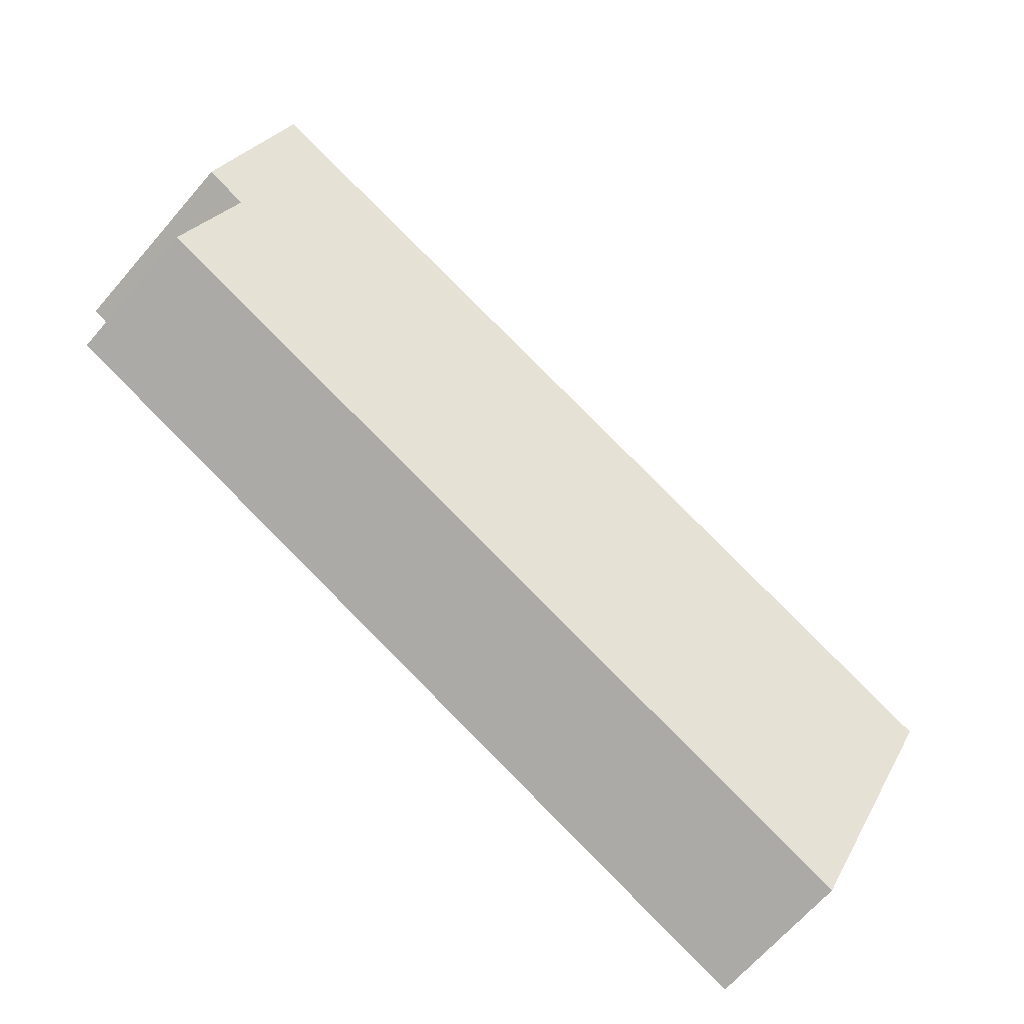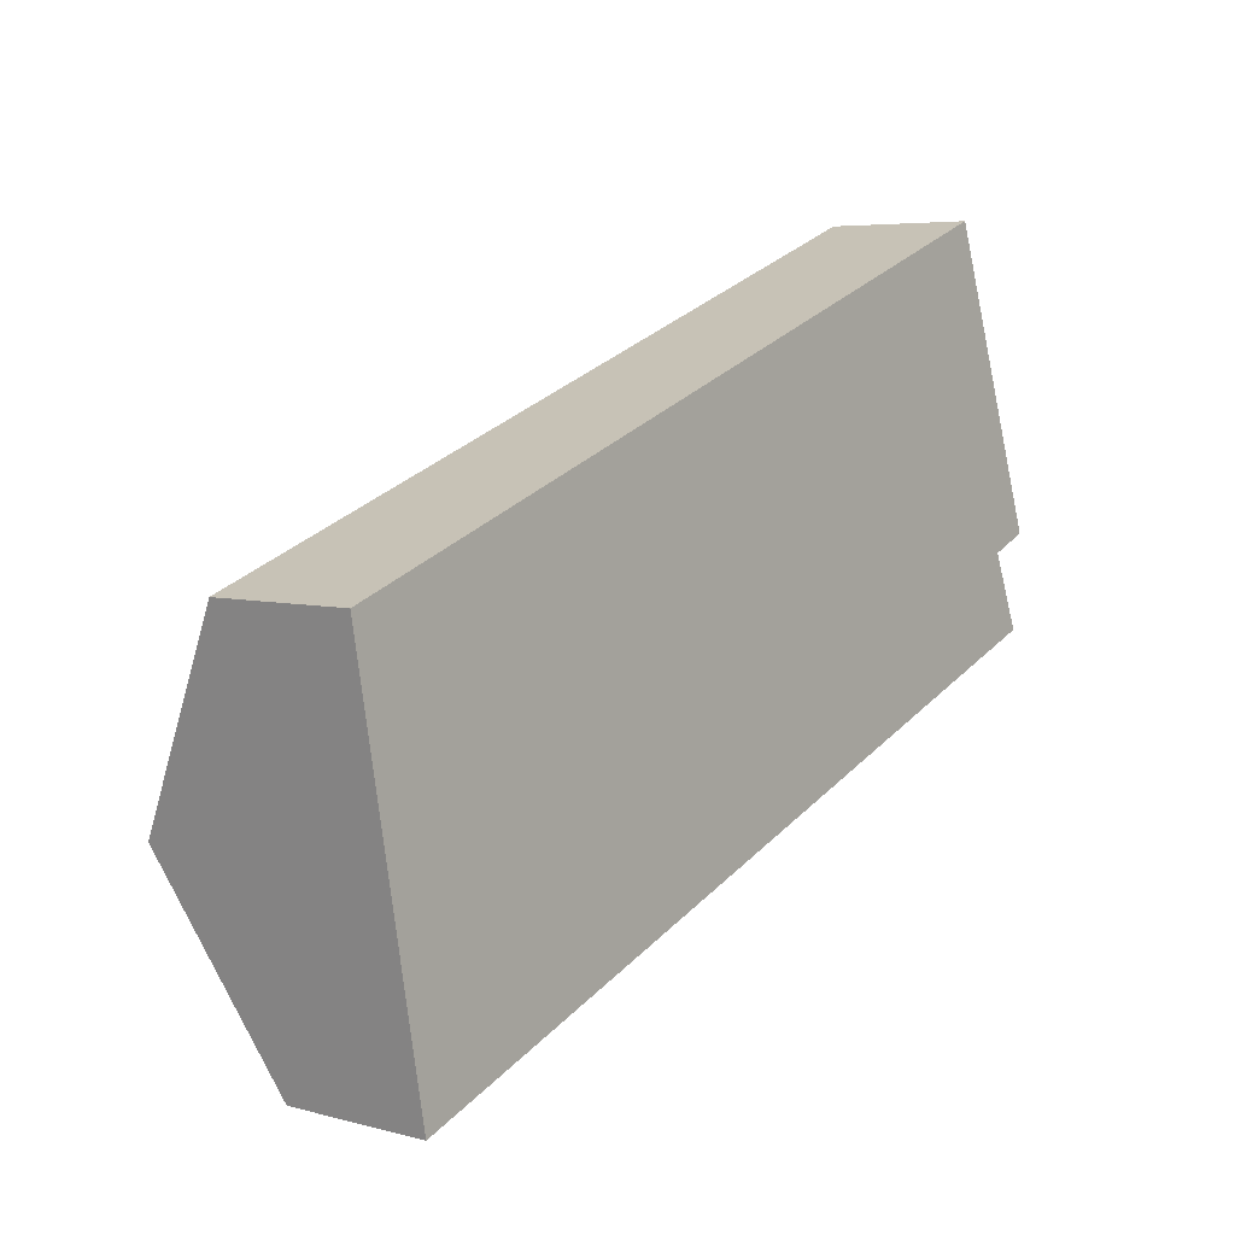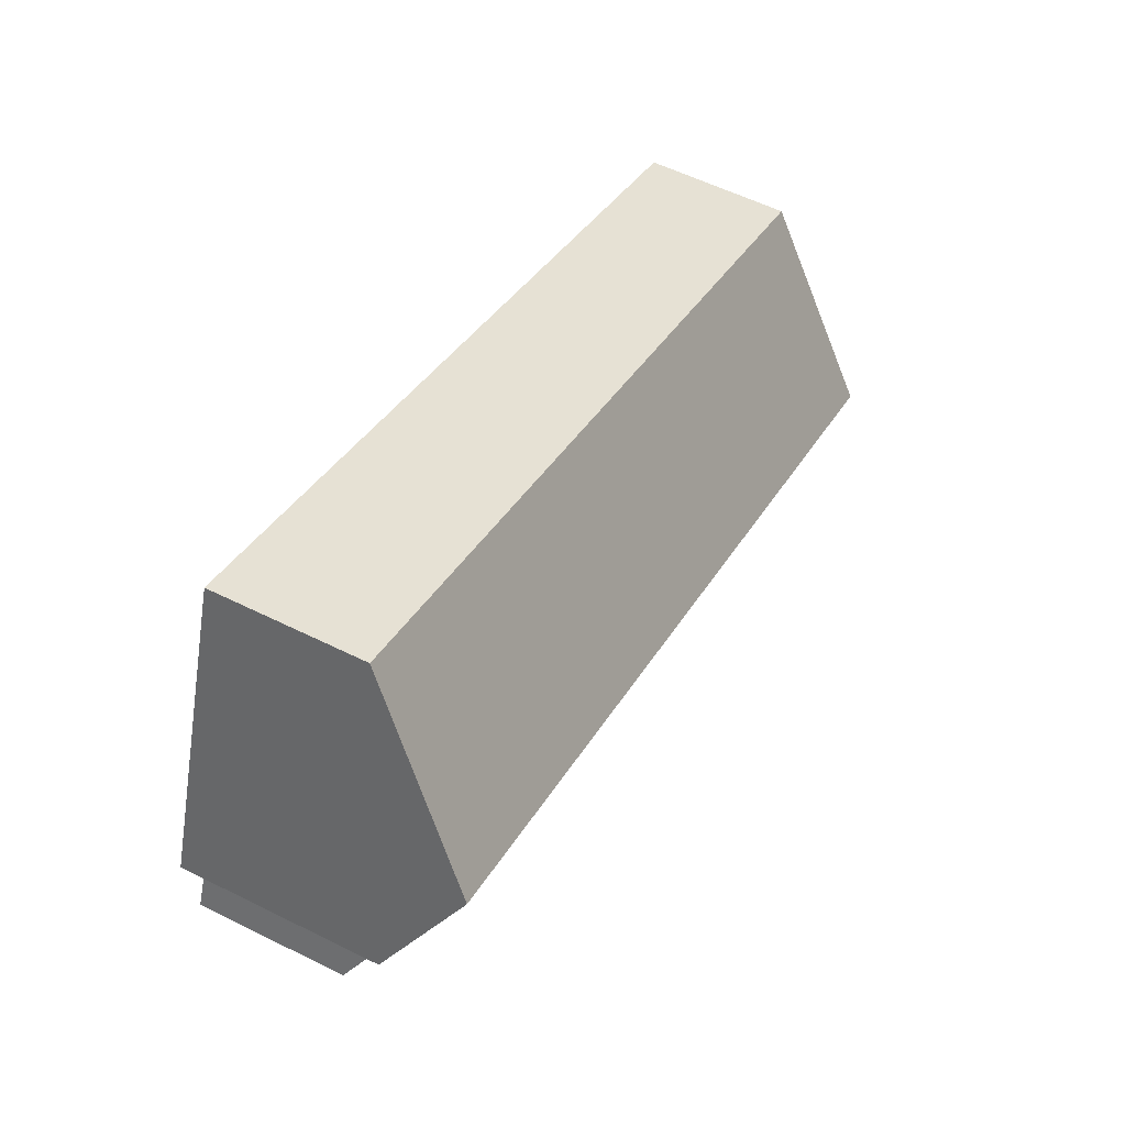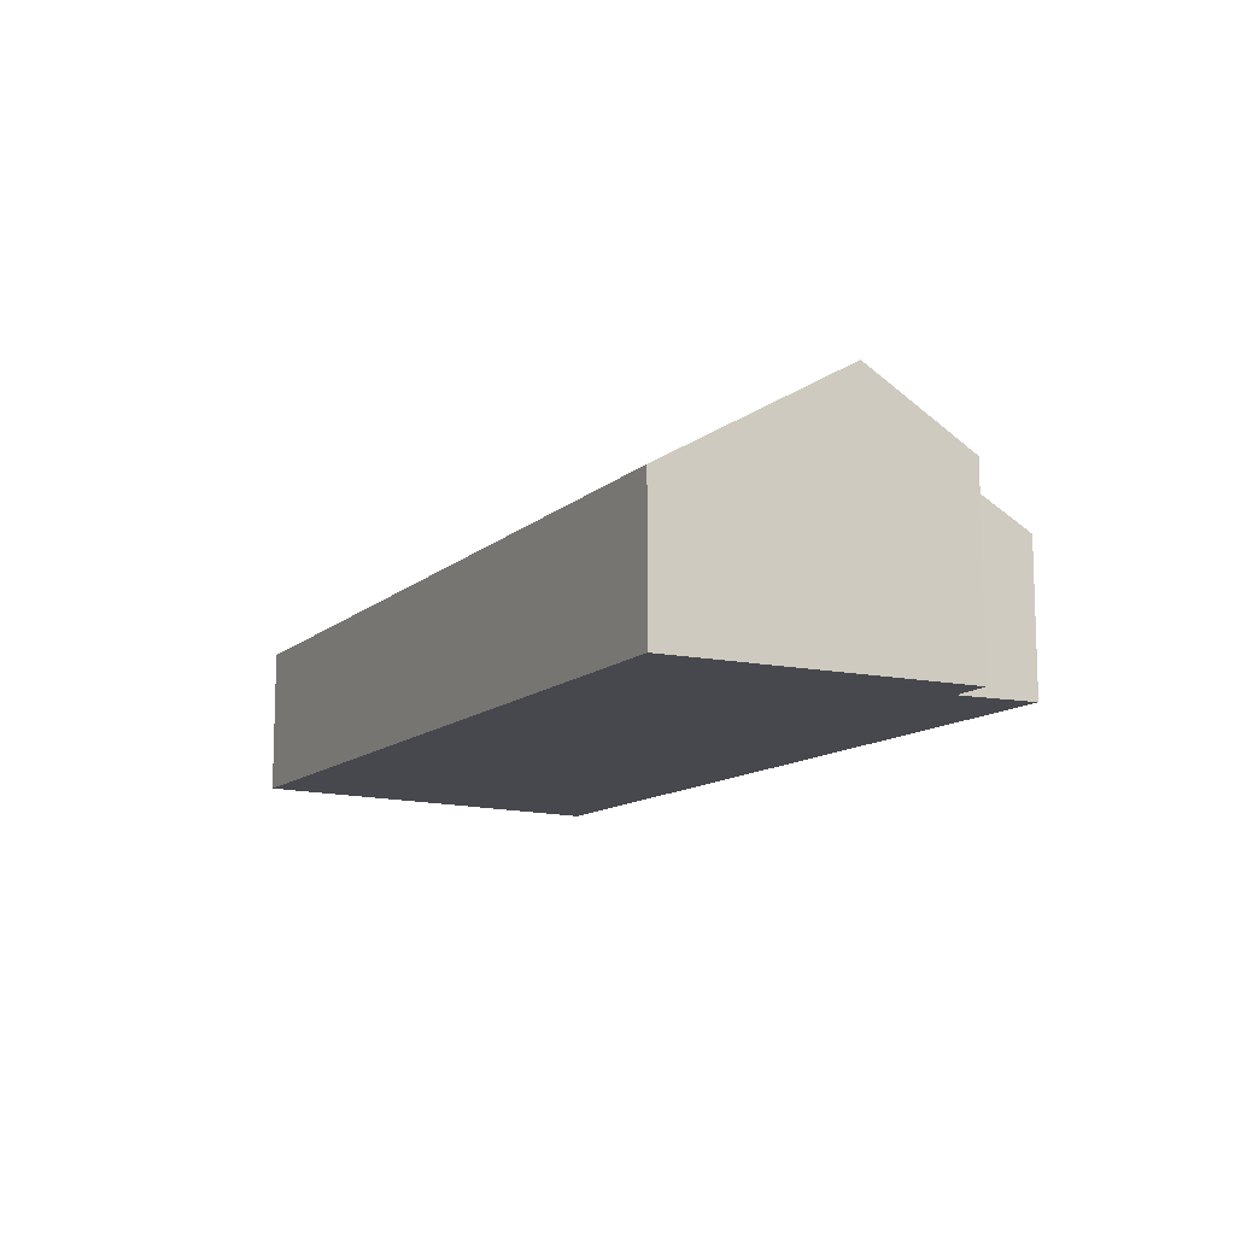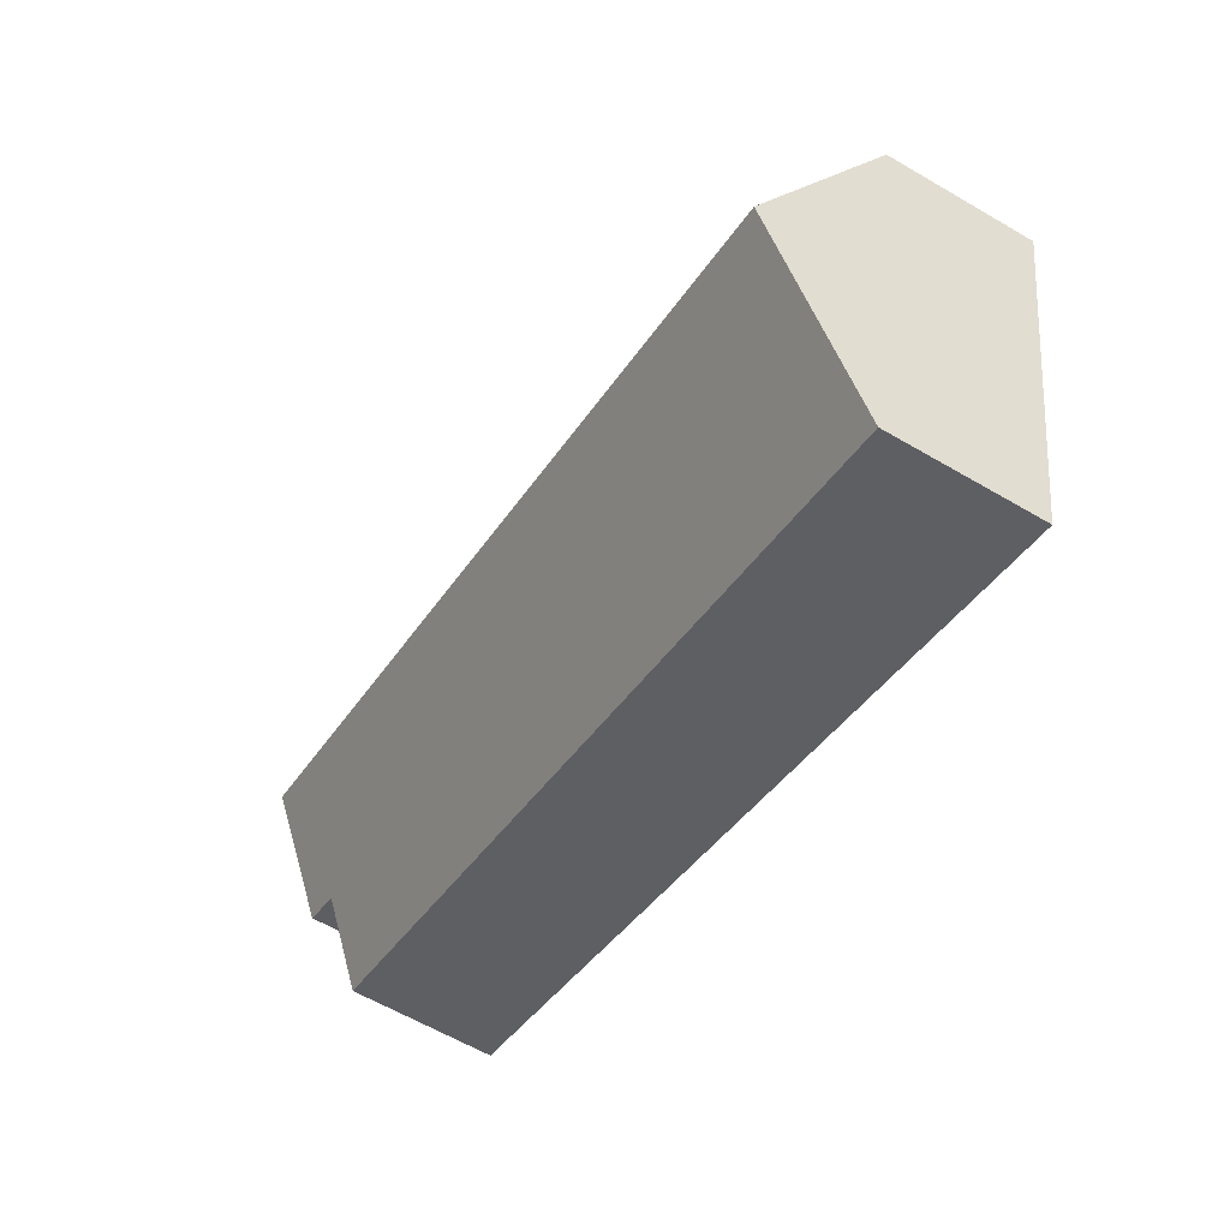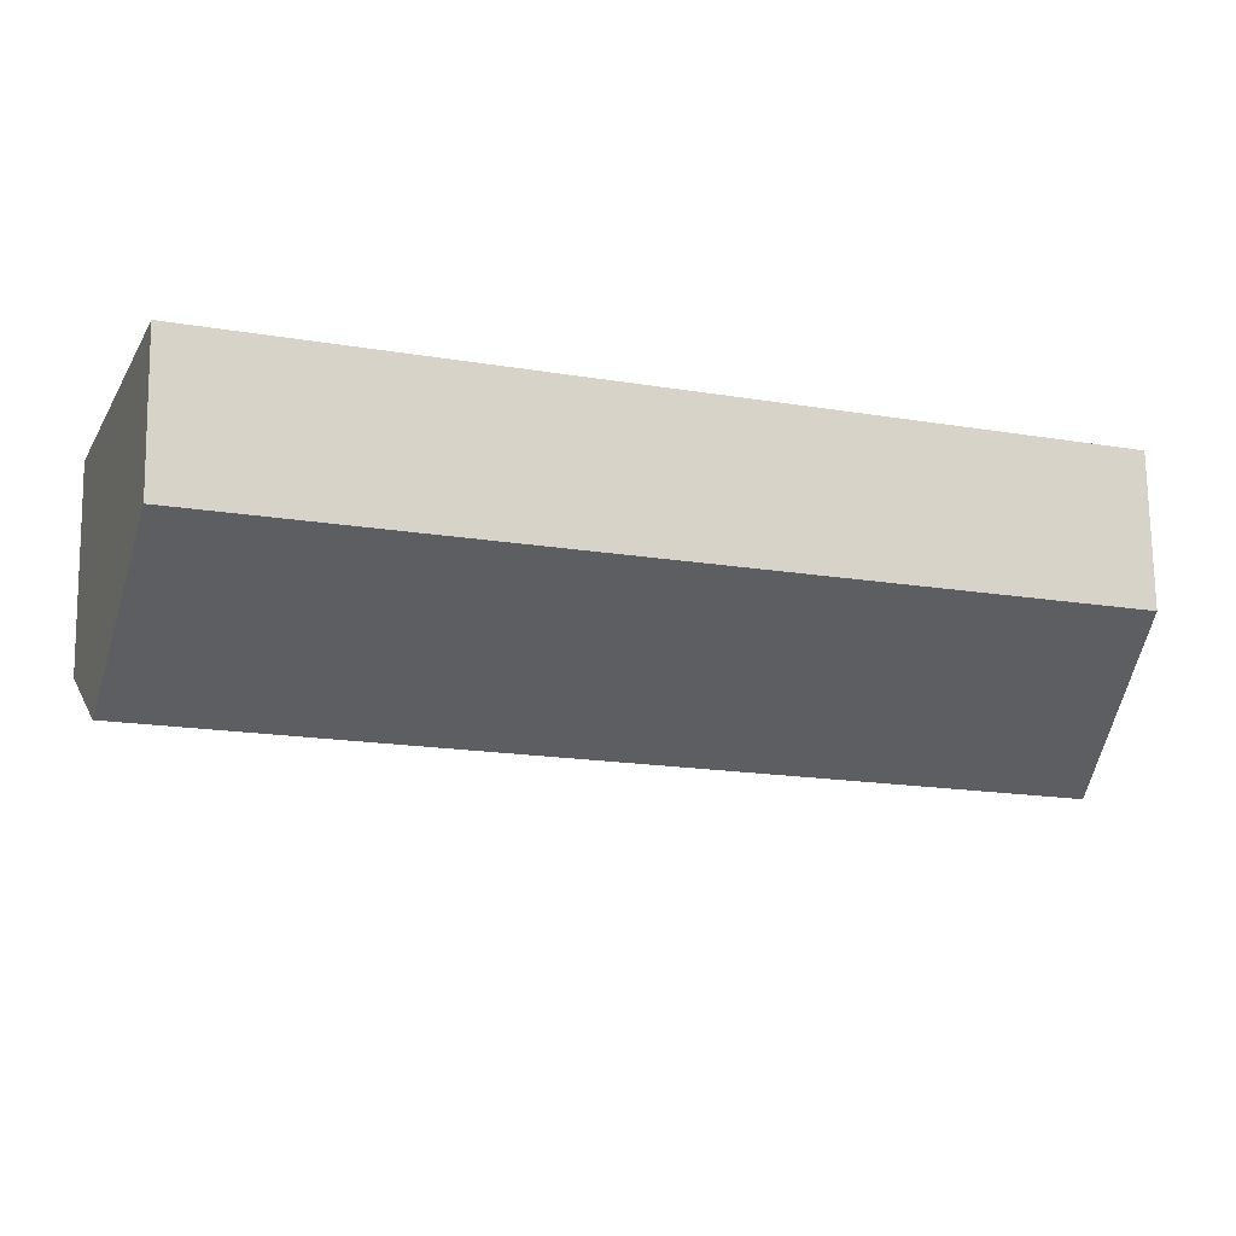
<metadata>
{"format":"obj","ext":"obj","renderer":"f3d","projection":"perspective","resolution":1024,"background":"white","views":[{"elev":-67.4,"azim":139.0,"up":"+Z"},{"elev":5.4,"azim":-50.9,"up":"+Z"},{"elev":57.0,"azim":117.4,"up":"+Z"},{"elev":-11.8,"azim":42.3,"up":"+Y"},{"elev":-61.5,"azim":-120.8,"up":"+Z"},{"elev":72.6,"azim":179.2,"up":"+Z"}]}
</metadata>
<code>
v  0.753 5.316 -4.09
v  4.137 2.999 -7.126
v  1.495 3.001 -8.124
v  17.83 5.316 2.384
v  17.8 3.949 -0.175
v  18.44 2.986 -1.726
v  18.63 3.964 0.169
v  0 2.969 1.818e-16
v  16.45 3 6.179
v  18.44 1.057e-16 -1.726
v  4.137 4.363e-16 -7.126
v  1.495 4.975e-16 -8.124
v  18.63 -1.035e-17 0.169
v  17.8 1.072e-17 -0.175
v  0.753 2.504e-16 -4.09
v  0 0 0
v  16.45 -3.784e-16 6.179
v  17.83 -1.46e-16 2.384
g defaultobject
f 1 2 3
f 2 1 4
f 2 4 5
f 2 5 6
f 5 4 7
f 8 4 1
f 4 8 9
f 10 2 6
f 2 10 11
f 2 11 3
f 3 11 12
f 13 5 7
f 5 13 14
f 12 1 3
f 1 12 15
f 1 15 8
f 8 15 16
f 8 17 9
f 17 8 16
f 17 4 9
f 4 17 18
f 4 18 7
f 7 18 13
f 14 6 5
f 6 14 10
f 11 15 12
f 15 11 16
f 16 11 17
f 17 11 14
f 14 11 10
f 17 14 18
f 18 14 13

</code>
